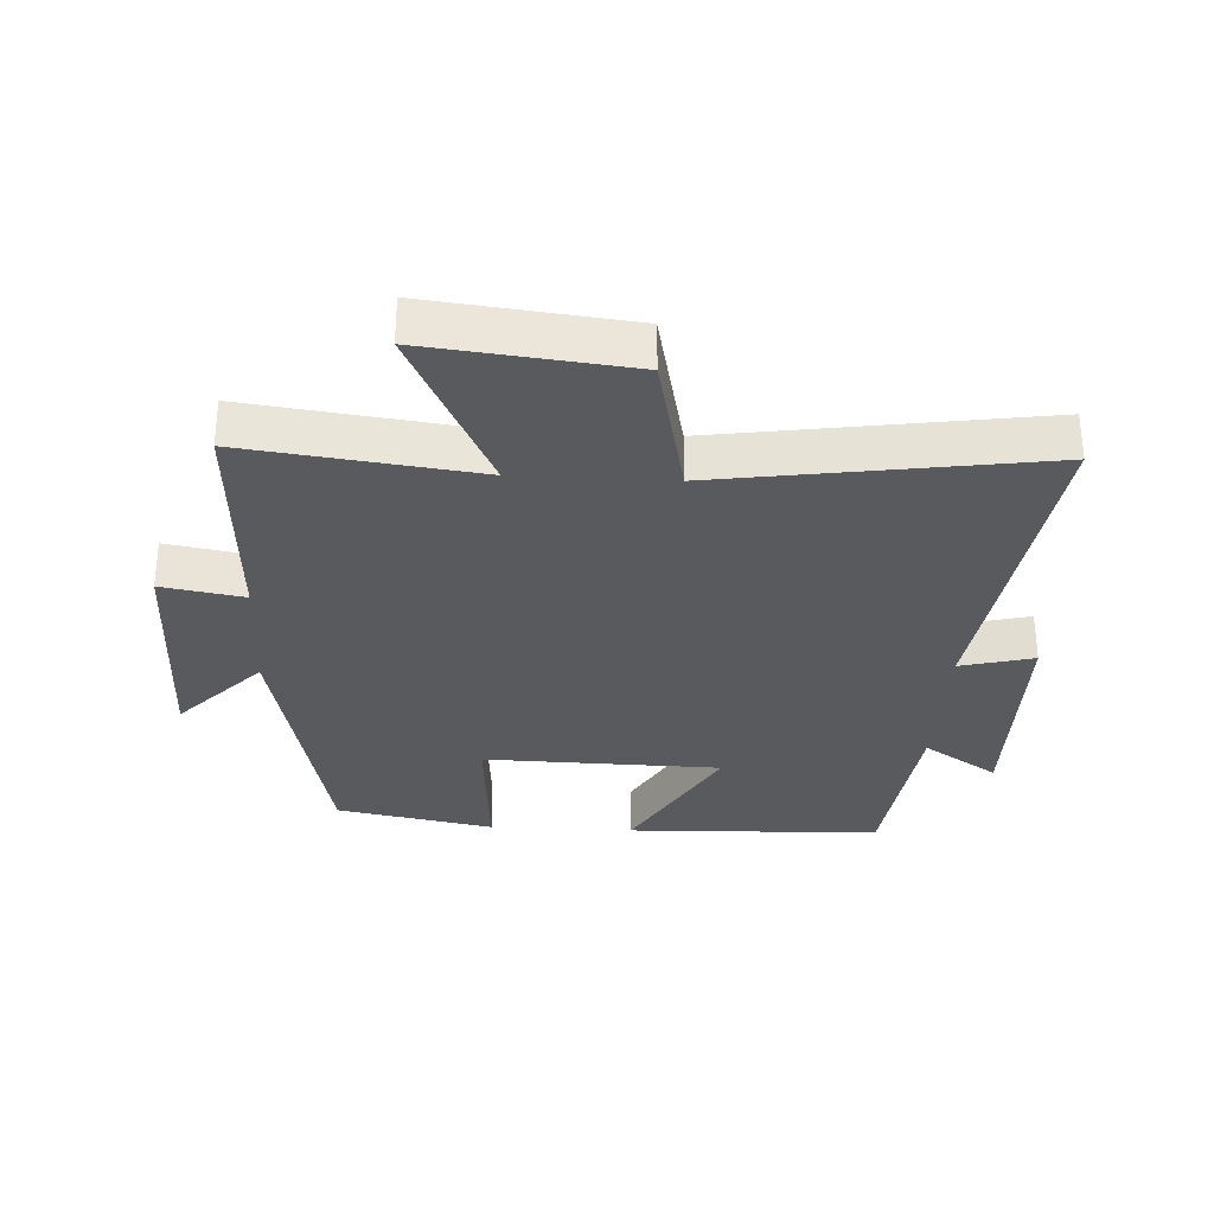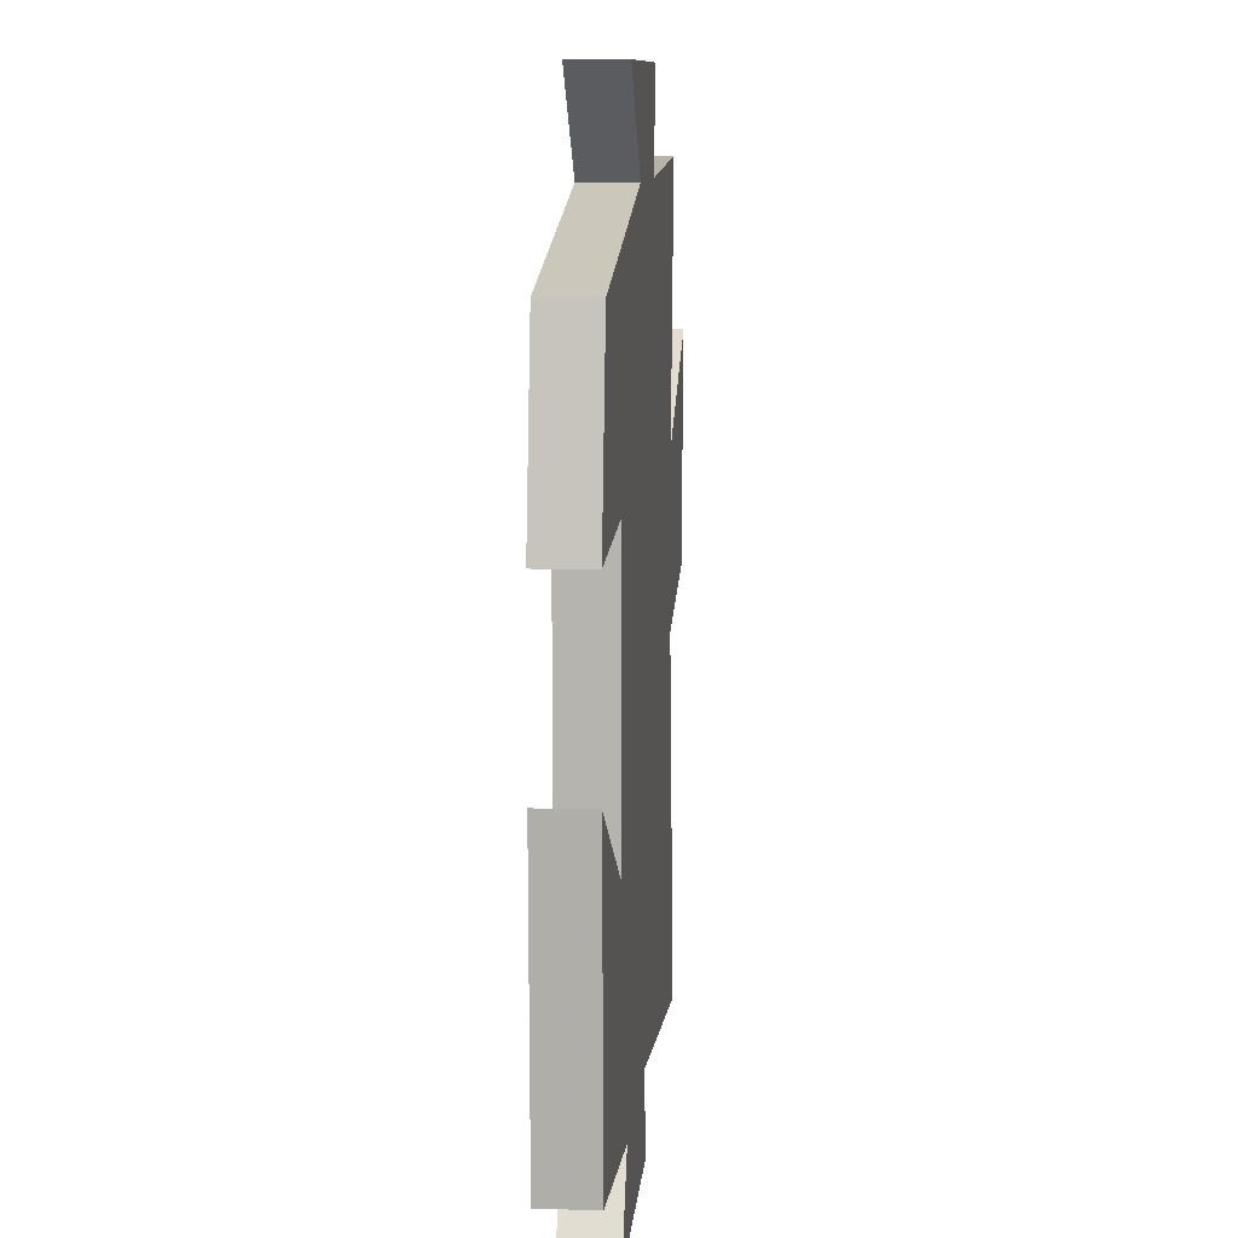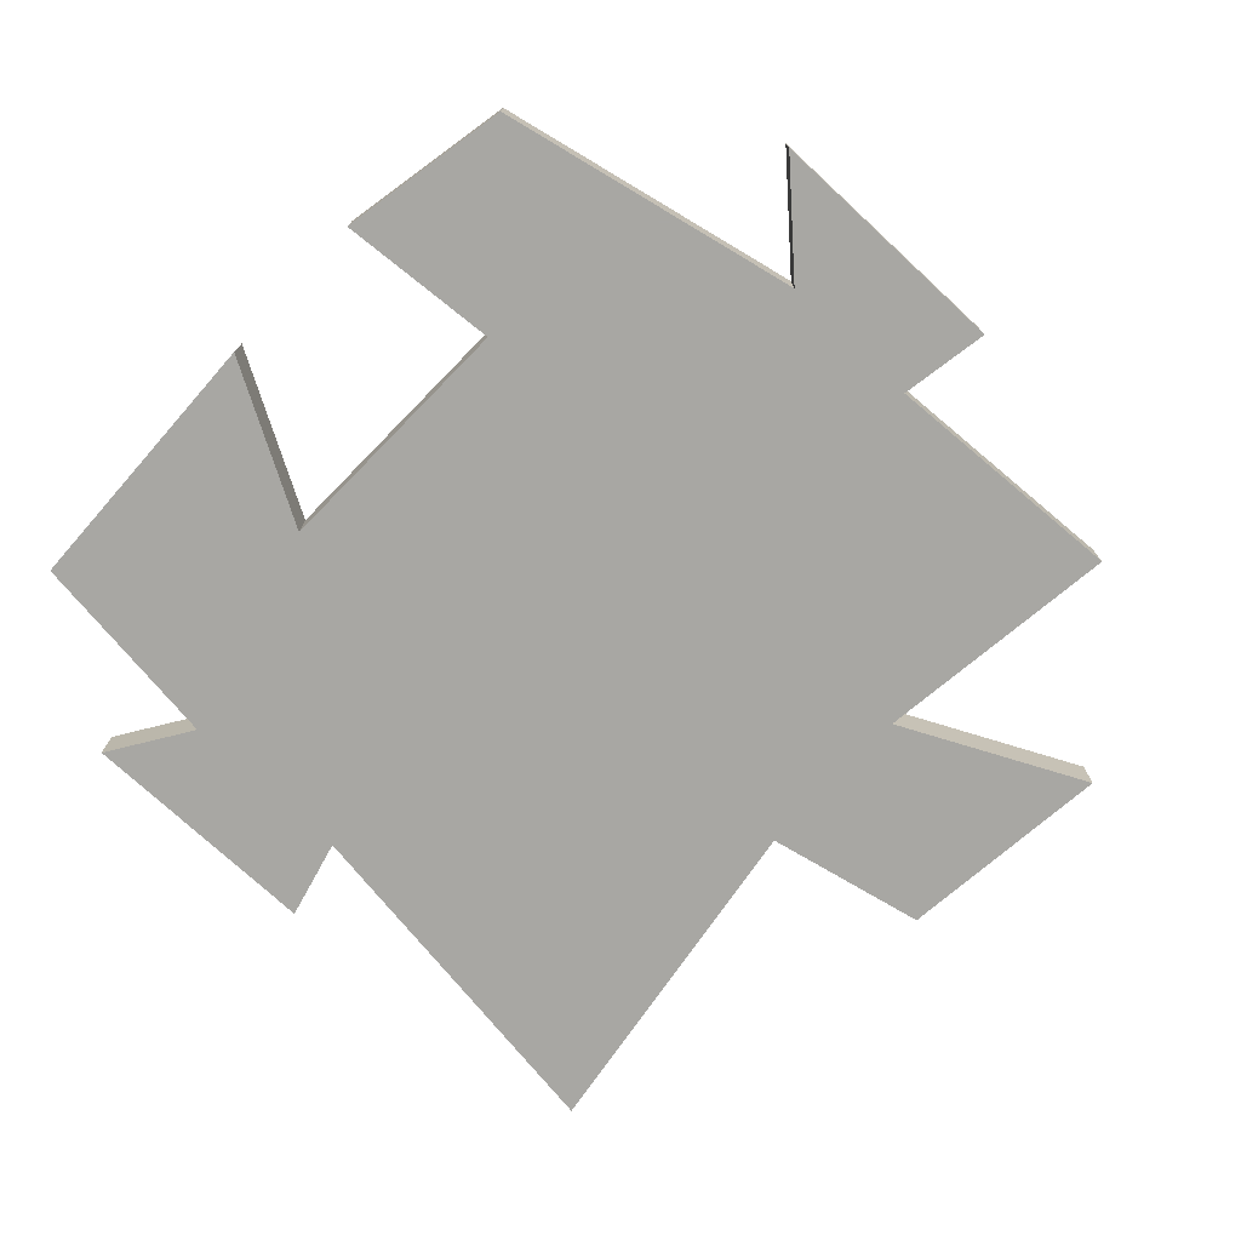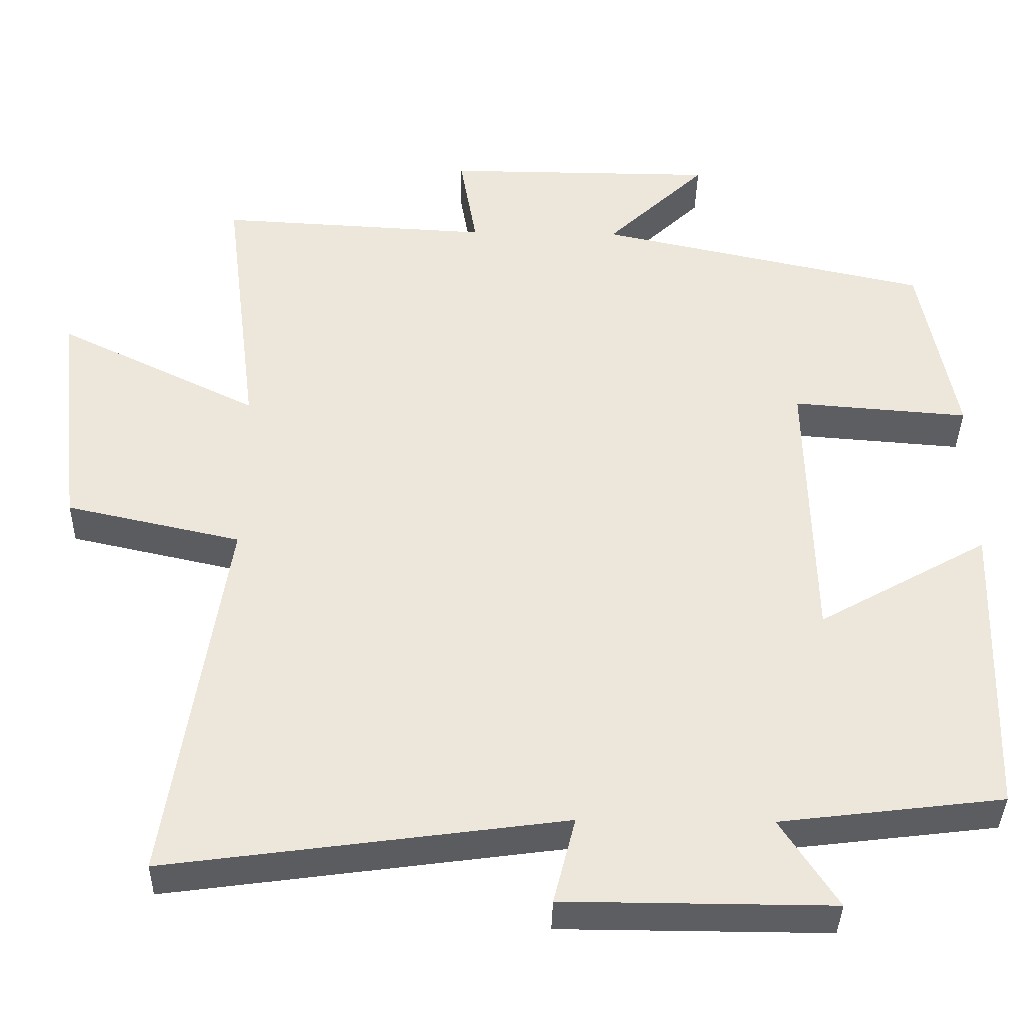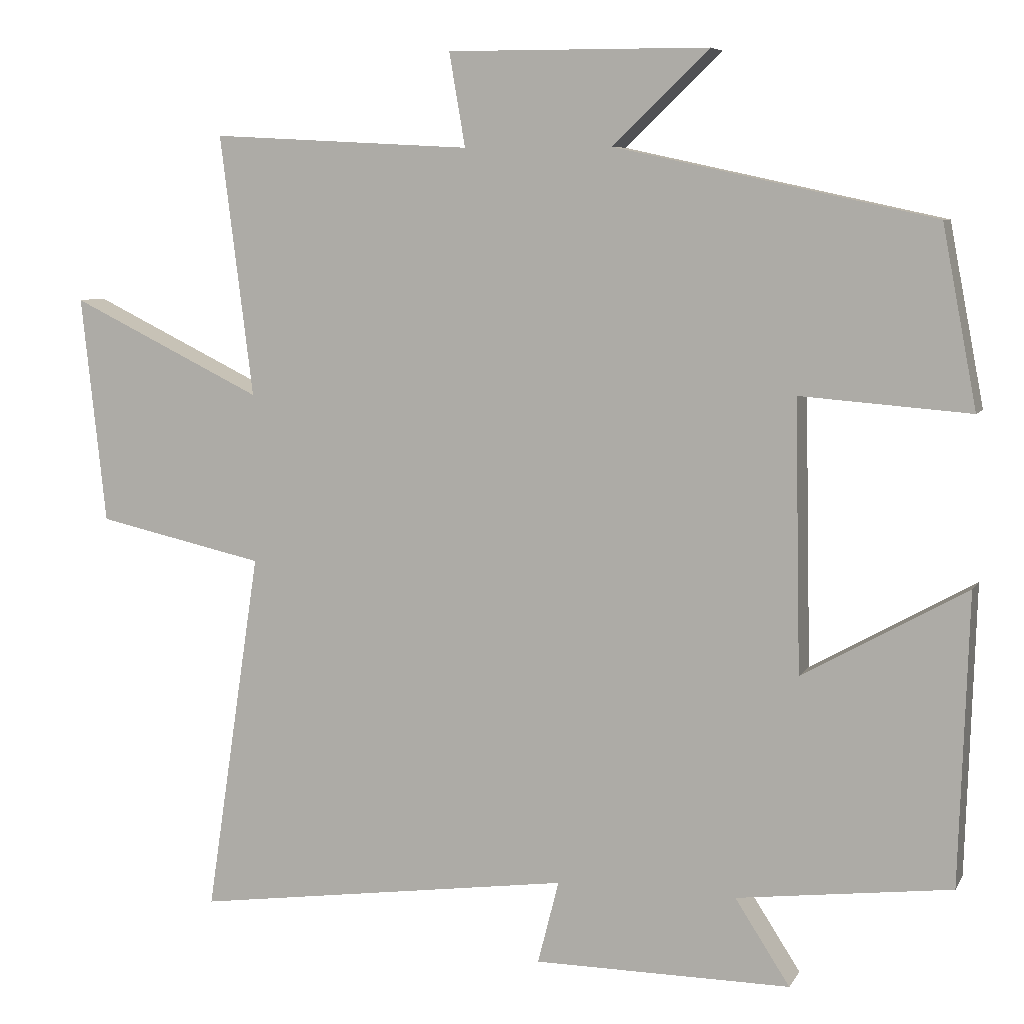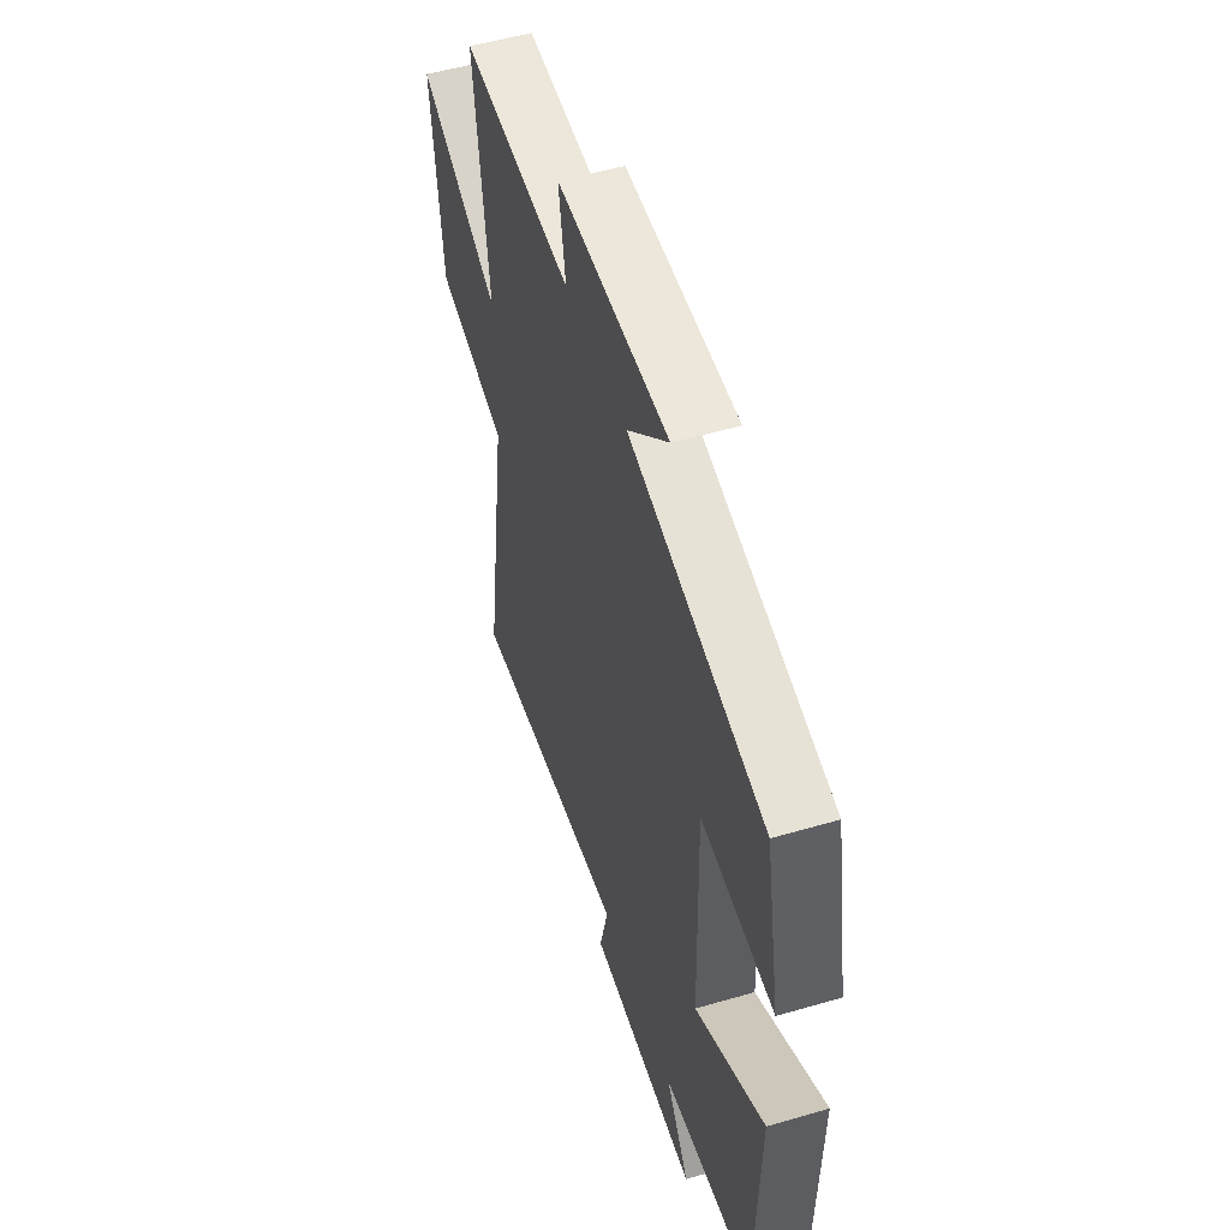
<metadata>
{"format":"obj","ext":"obj","renderer":"f3d","projection":"perspective","resolution":1024,"background":"white","views":[{"elev":-31.6,"azim":86.9,"up":"+Y"},{"elev":9.6,"azim":-85.4,"up":"+Z"},{"elev":-74.5,"azim":-43.1,"up":"+Y"},{"elev":-37.5,"azim":178.9,"up":"+Z"},{"elev":6.9,"azim":-162.3,"up":"+Z"},{"elev":52.3,"azim":-107.5,"up":"+Z"}]}
</metadata>
<code>
v 0.575 0.07 -0.571
v 0.054 0.07 -0.5
v 0.083 0.07 -0.614
v -0.269 0.07 -0.616
v -0.194 0.07 -0.5
v -0.487 0.07 -0.464
v -0.5 0.07 -0.067
v -0.276 0.07 -0.193
v -0.268 0.07 0.177
v -0.5 0.07 0.159
v -0.453 0.07 0.405
v -0.017 0.07 0.5
v -0.149 0.07 0.626
v 0.209 0.07 0.628
v 0.187 0.07 0.5
v 0.545 0.07 0.519
v 0.5 0.07 0.161
v 0.764 0.07 0.29
v 0.73 0.07 -0.022
v 0.5 0.07 -0.073
v 0.575 0 -0.571
v 0.054 0 -0.5
v 0.083 0 -0.614
v -0.269 0 -0.616
v -0.194 0 -0.5
v -0.487 0 -0.464
v -0.5 0 -0.067
v -0.276 0 -0.193
v -0.268 0 0.177
v -0.5 0 0.159
v -0.453 0 0.405
v -0.017 0 0.5
v -0.149 0 0.626
v 0.209 0 0.628
v 0.187 0 0.5
v 0.545 0 0.519
v 0.5 0 0.161
v 0.764 0 0.29
v 0.73 0 -0.022
v 0.5 0 -0.073
f 17 18 19 20
f 15 16 17
f 15 17 20
f 12 13 14 15
f 11 12 15
f 10 11 15
f 9 10 15
f 20 1 2
f 15 20 2
f 9 15 2
f 8 9 2
f 7 8 2
f 6 7 2
f 5 6 2
f 2 3 4 5
f 40 39 38 37
f 37 36 35
f 40 37 35
f 35 34 33 32
f 35 32 31
f 35 31 30
f 35 30 29
f 22 21 40
f 22 40 35
f 22 35 29
f 22 29 28
f 22 28 27
f 22 27 26
f 22 26 25
f 25 24 23 22
f 1 21 22 2
f 2 22 23 3
f 3 23 24 4
f 4 24 25 5
f 5 25 26 6
f 6 26 27 7
f 7 27 28 8
f 8 28 29 9
f 9 29 30 10
f 10 30 31 11
f 11 31 32 12
f 12 32 33 13
f 13 33 34 14
f 14 34 35 15
f 15 35 36 16
f 16 36 37 17
f 17 37 38 18
f 18 38 39 19
f 19 39 40 20
f 20 40 21 1

</code>
